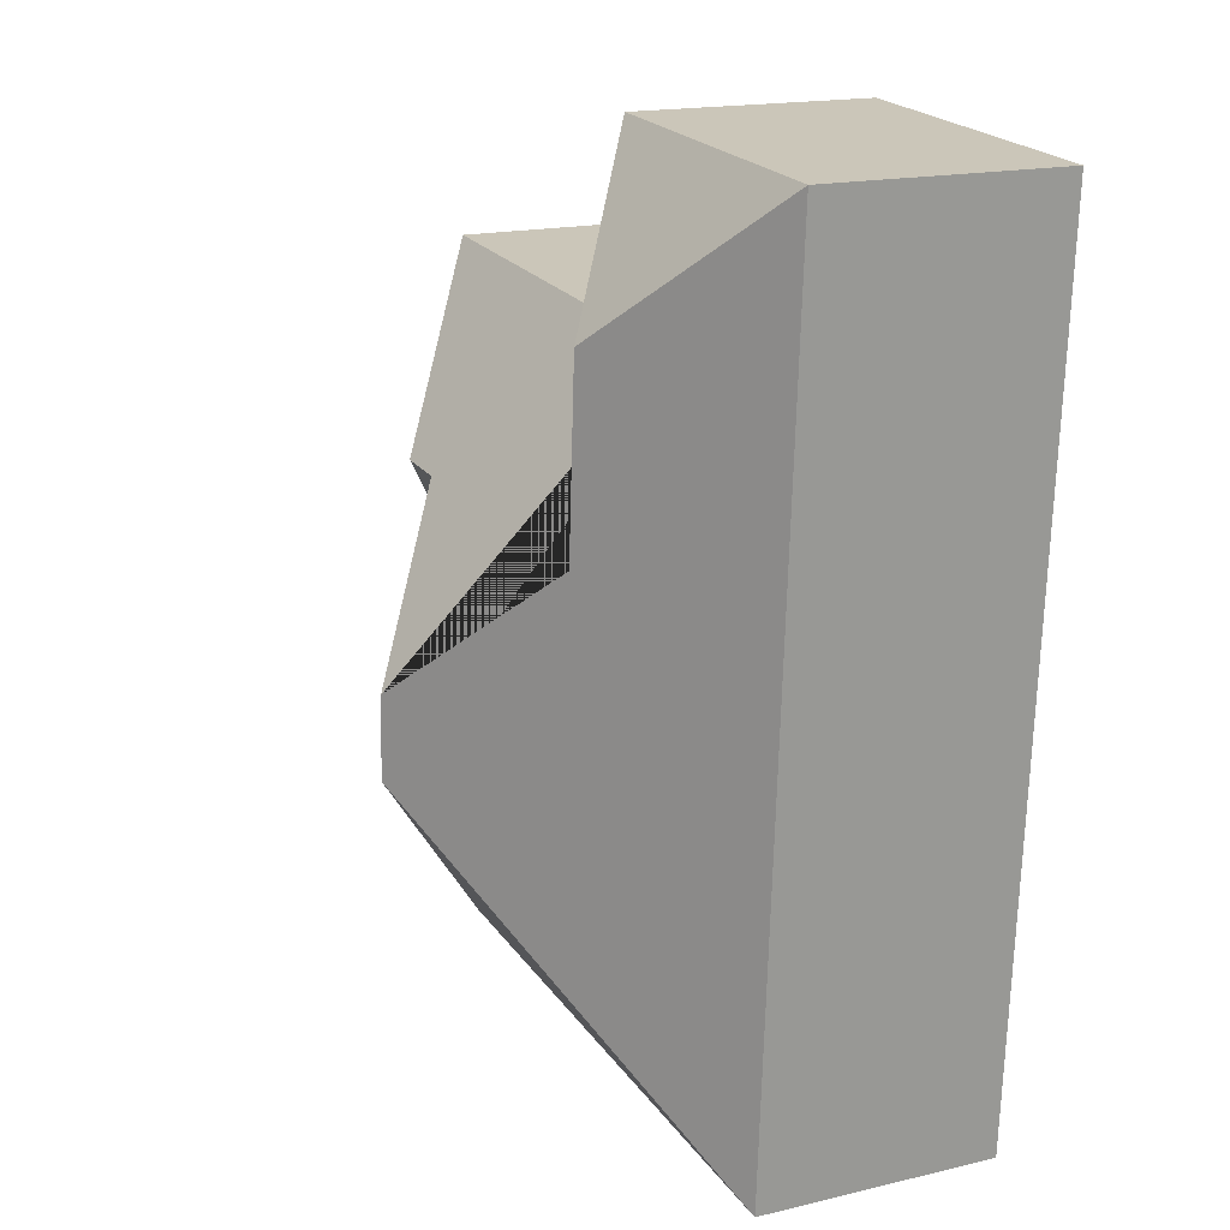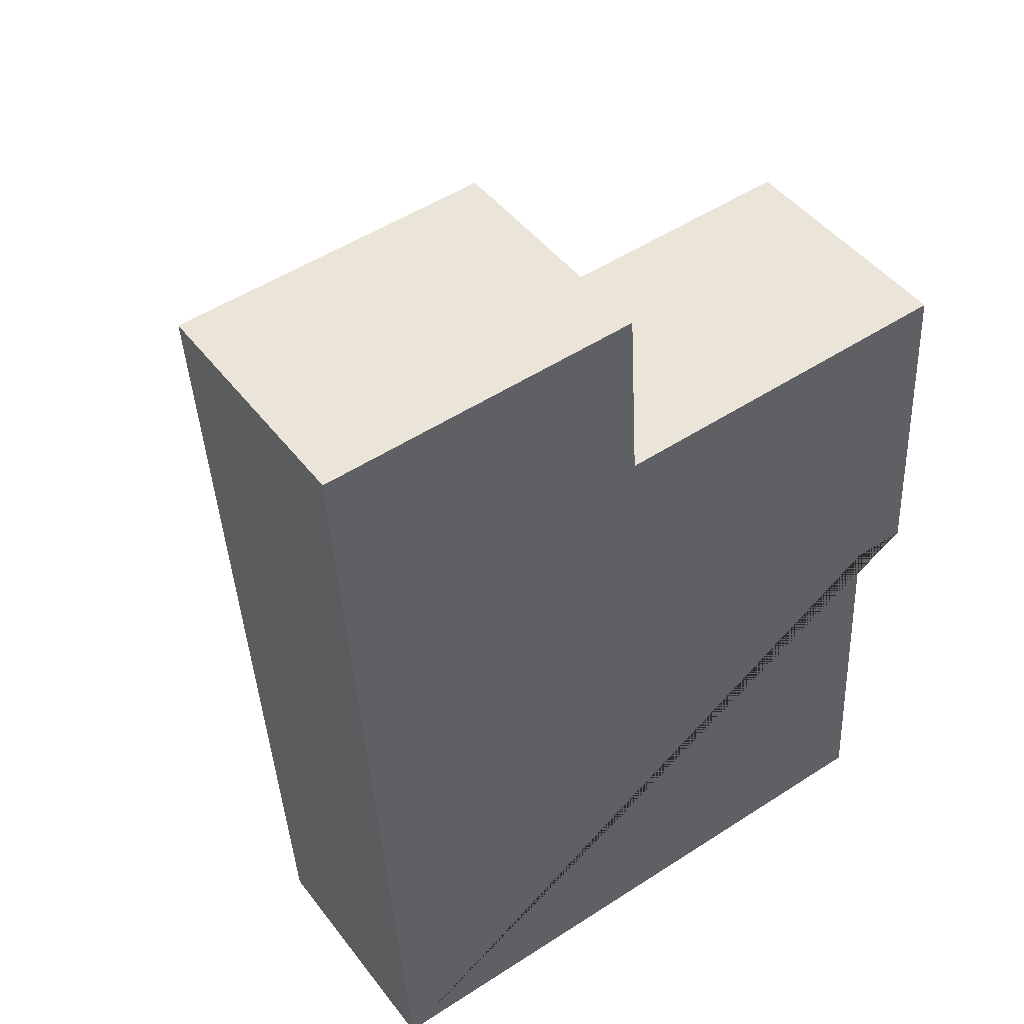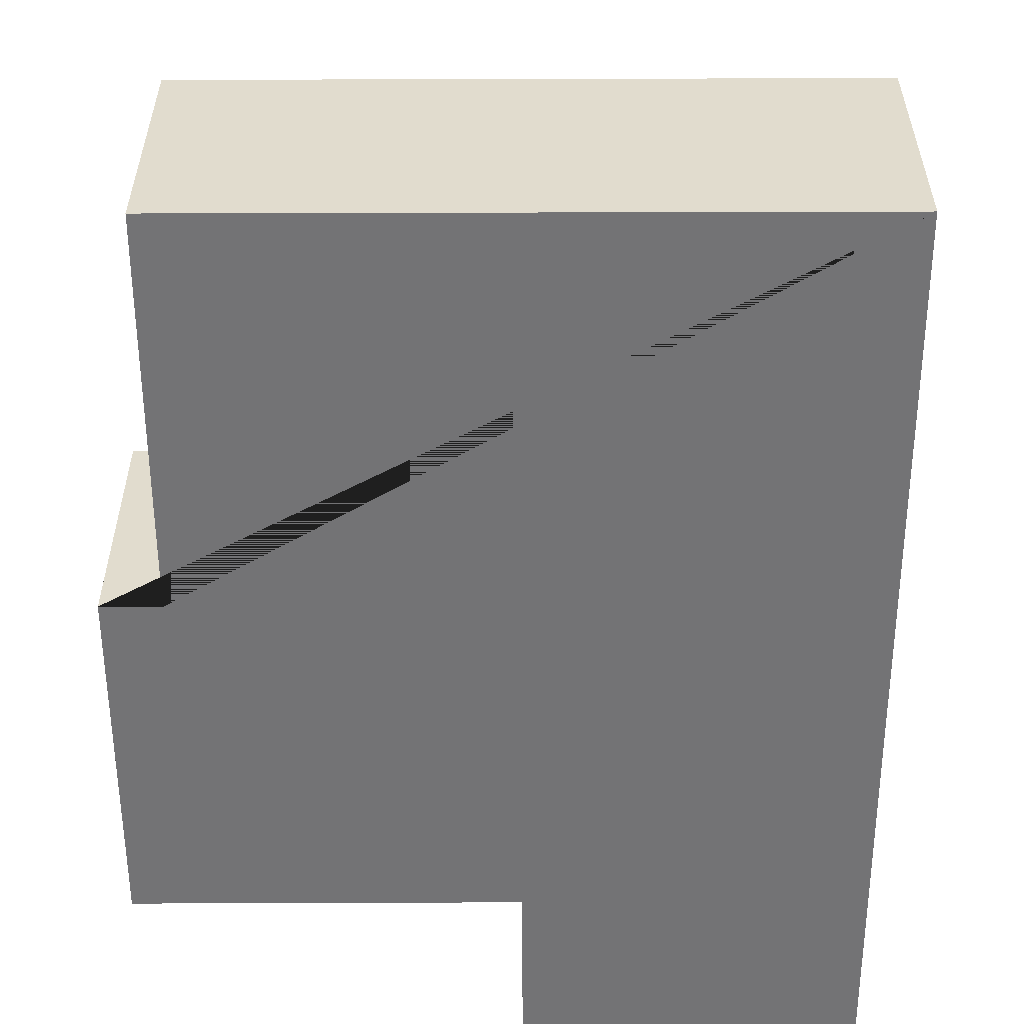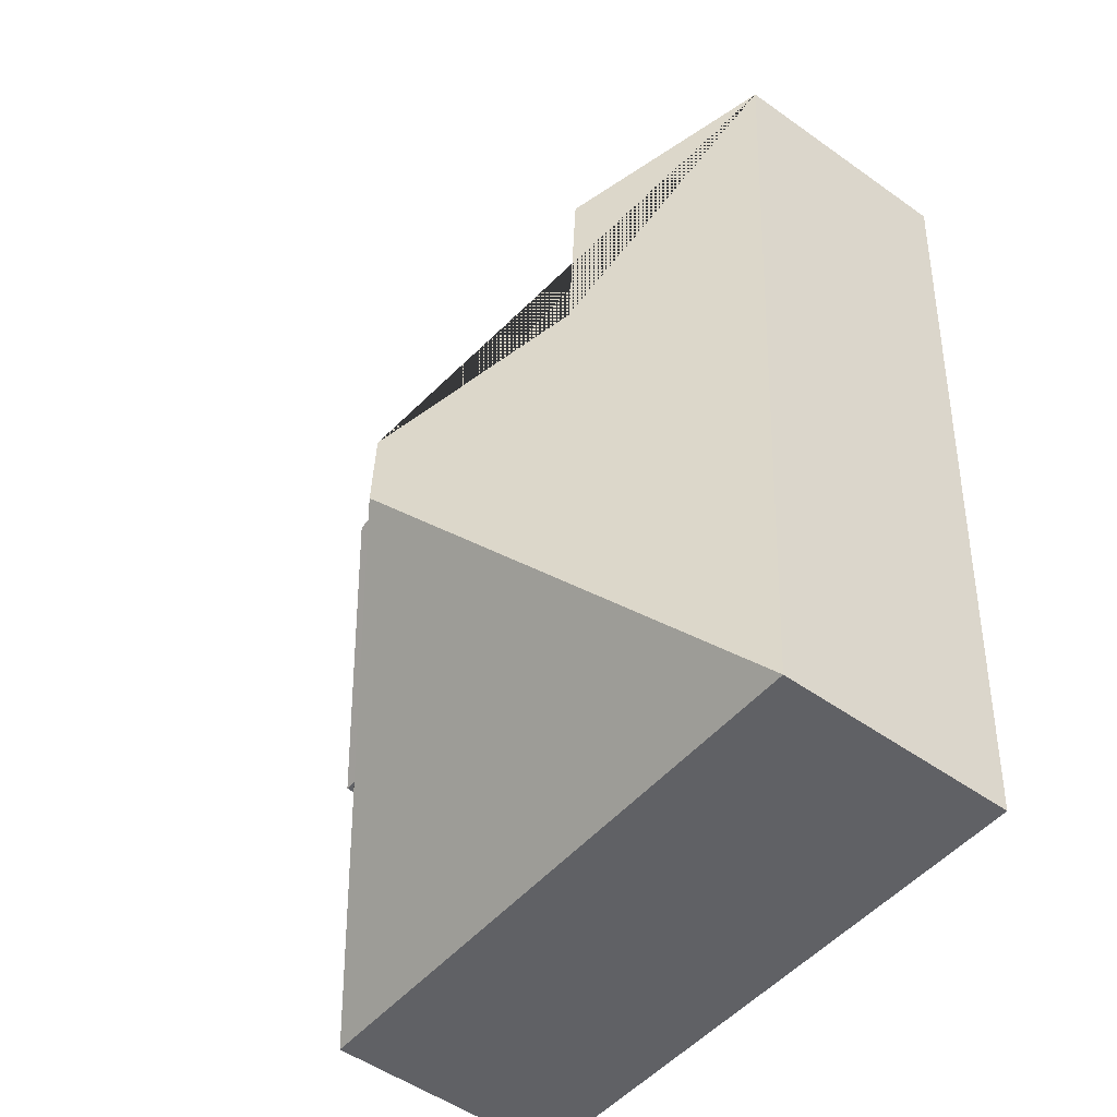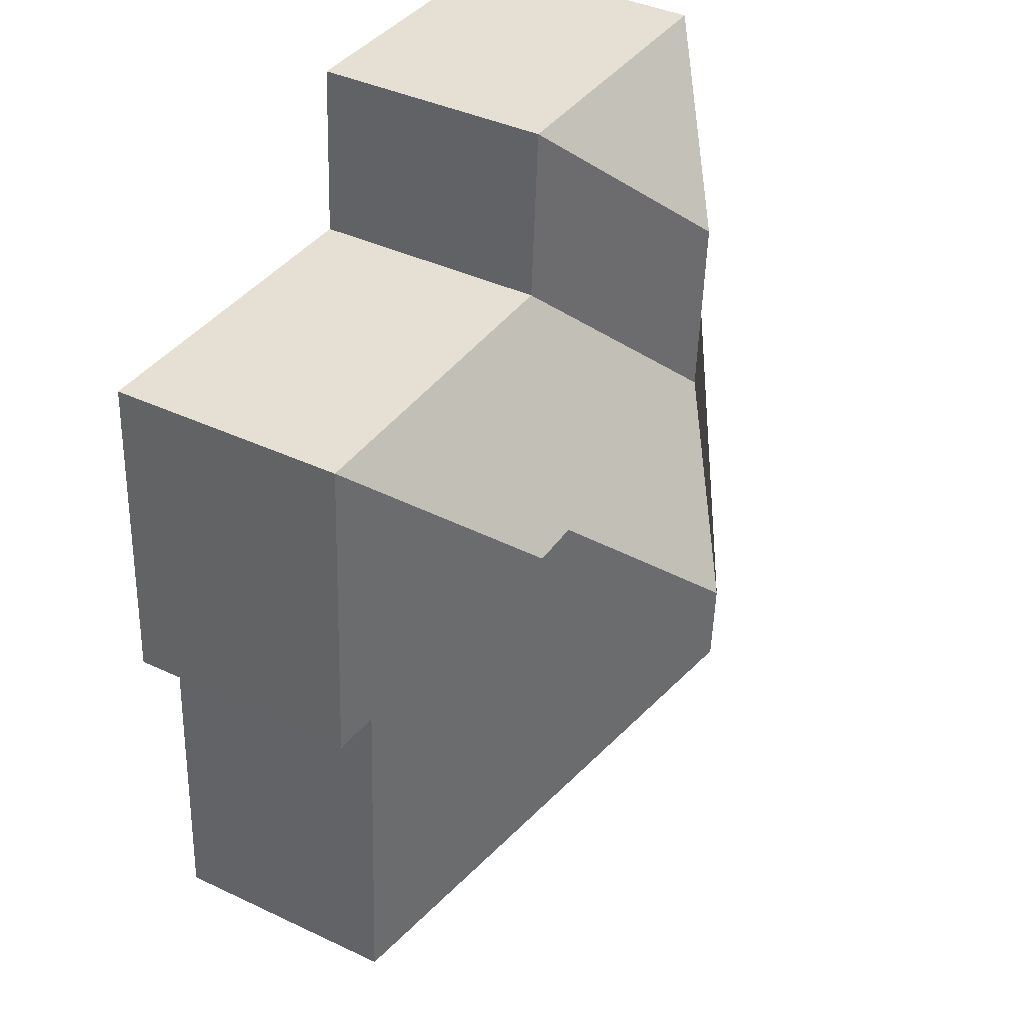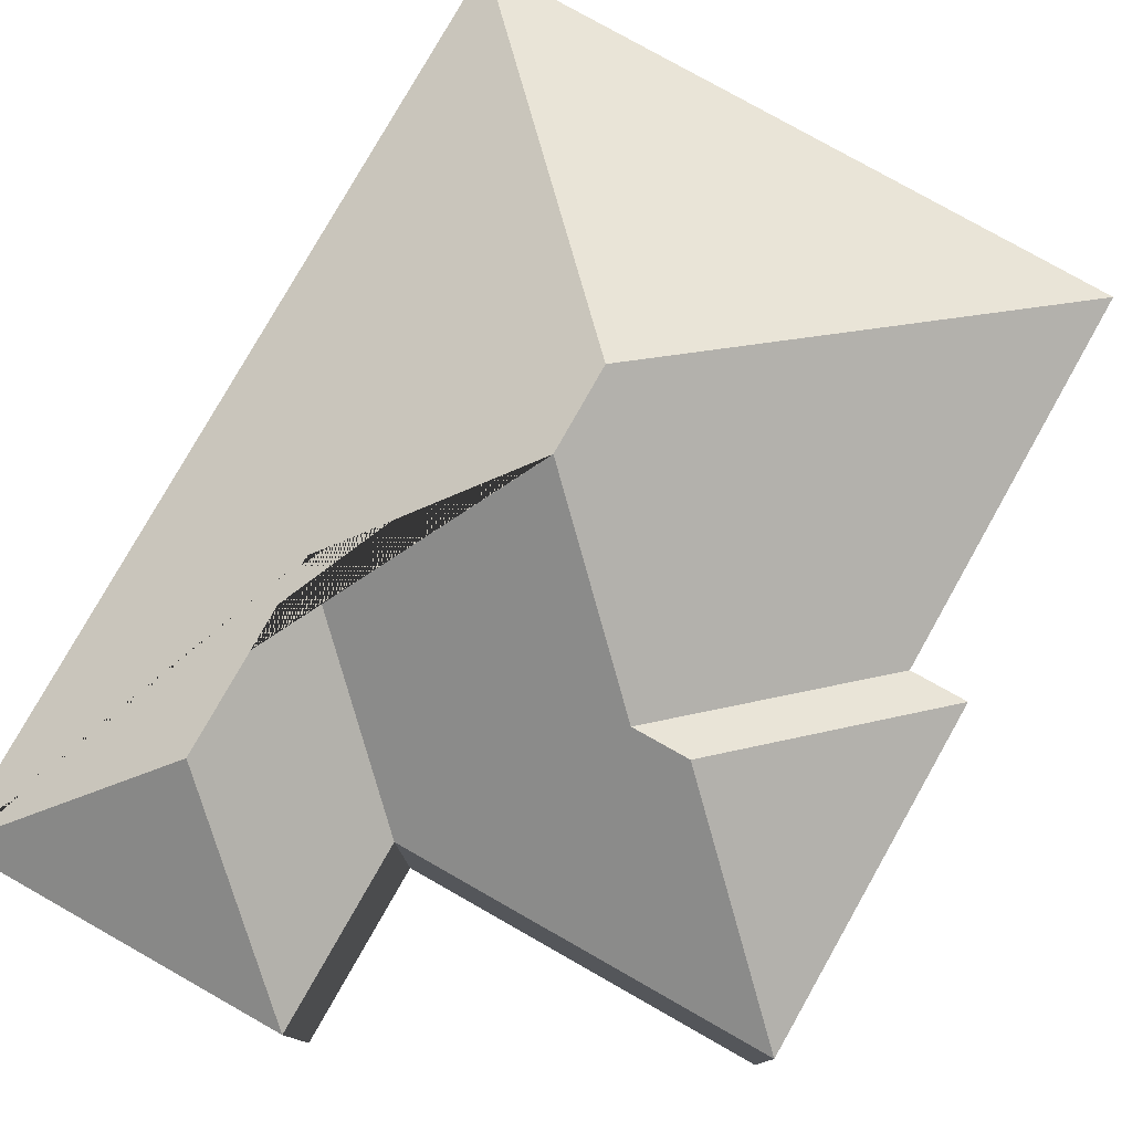
<metadata>
{"format":"obj","ext":"obj","renderer":"f3d","projection":"perspective","resolution":1024,"background":"white","views":[{"elev":17.5,"azim":-115.1,"up":"+Z"},{"elev":45.6,"azim":-34.9,"up":"+Z"},{"elev":-56.0,"azim":176.7,"up":"+Y"},{"elev":-51.7,"azim":-127.6,"up":"+Z"},{"elev":40.5,"azim":119.9,"up":"+Z"},{"elev":78.9,"azim":26.0,"up":"+Y"}]}
</metadata>
<code>
o CG10_500_039067_0006
v 27.59 75 -293.2
v 218.4 75 -281.7
v 113.1 145 -188.8
v 211.7 75 -167.3
v 228.7 75 -166.4
v 111.6 145 -163.6
v 171.5 112.8 -116.5
v 155 112.7 -117.5
v 64.53 111.1 -120.9
v 222.4 75 -62.55
v 112.2 75 -69.4
v 60.95 111 -63.26
v 108.6 75 -13.67
v 11.02 75 -19.57
v 27.59 0 -293.2
v 218.4 0 -281.7
v 211.7 0 -167.3
v 228.7 0 -166.4
v 222.4 0 -62.55
v 112.2 0 -69.4
v 108.6 0 -13.67
v 11.02 0 -19.57
f 14 1 3 6 9 12
f 1 2 3
f 3 6 8 4 2
f 8 7 5 4
f 7 10 5
f 14 12 13
f 12 13 11 9
f 11 10 7 8 6 9
f 15 16 17 18 19 20 21 22
f 1 15 16 2
f 2 16 17 4
f 4 17 18 5
f 5 18 19 10
f 10 19 20 11
f 11 20 21 13
f 13 21 22 14
f 14 22 15 1

</code>
